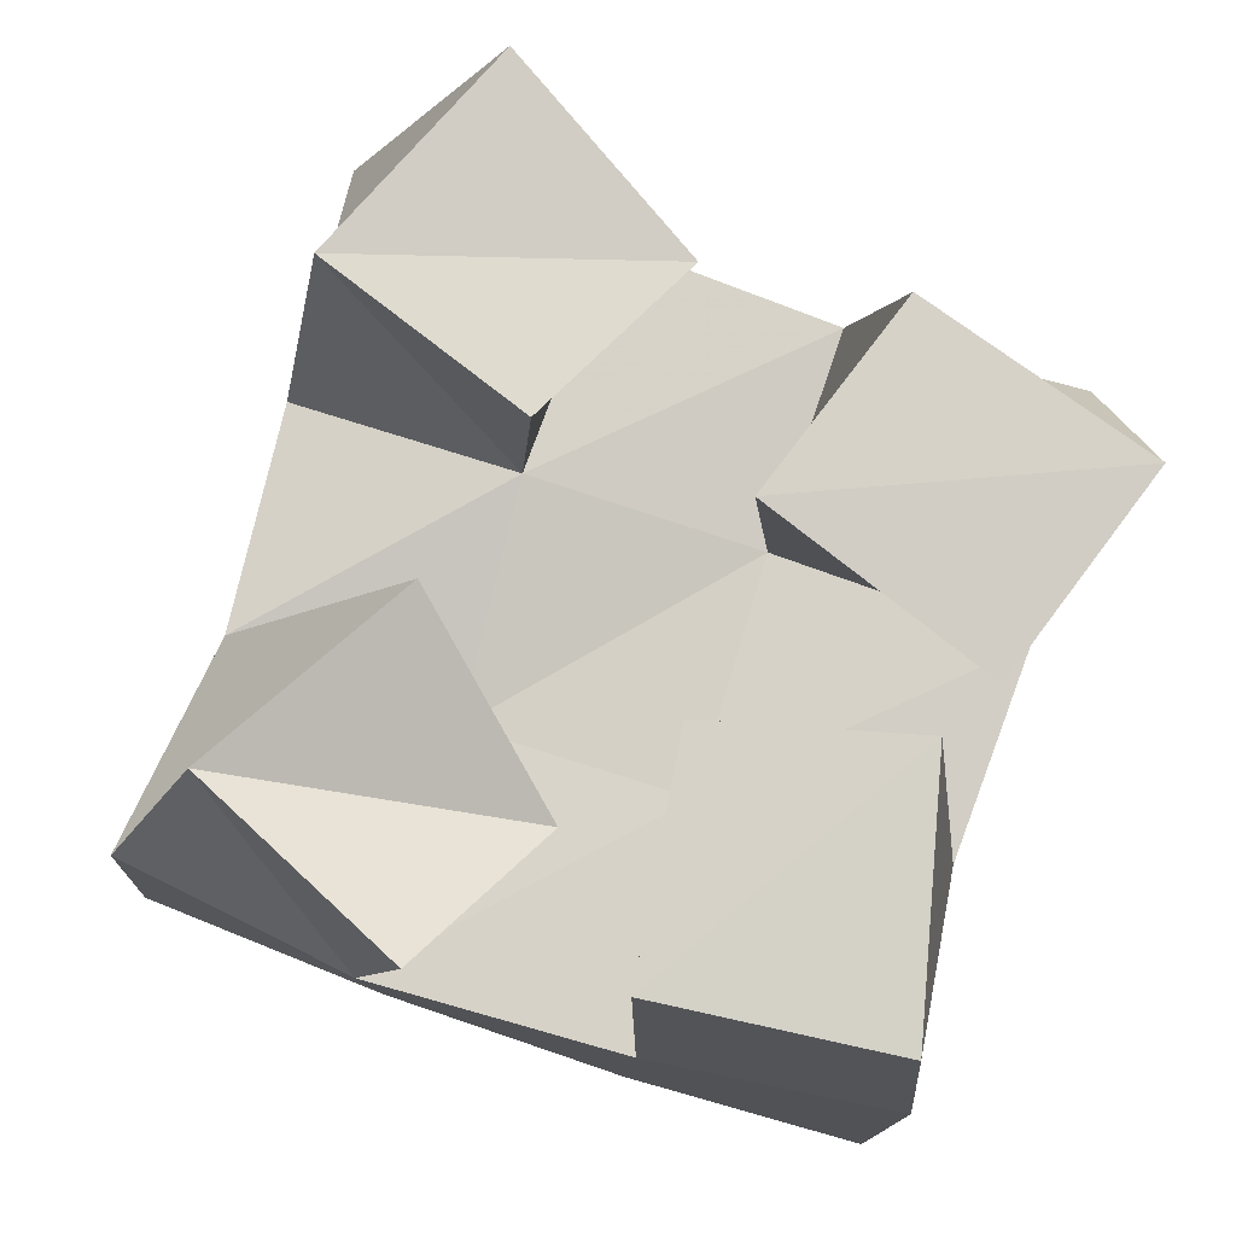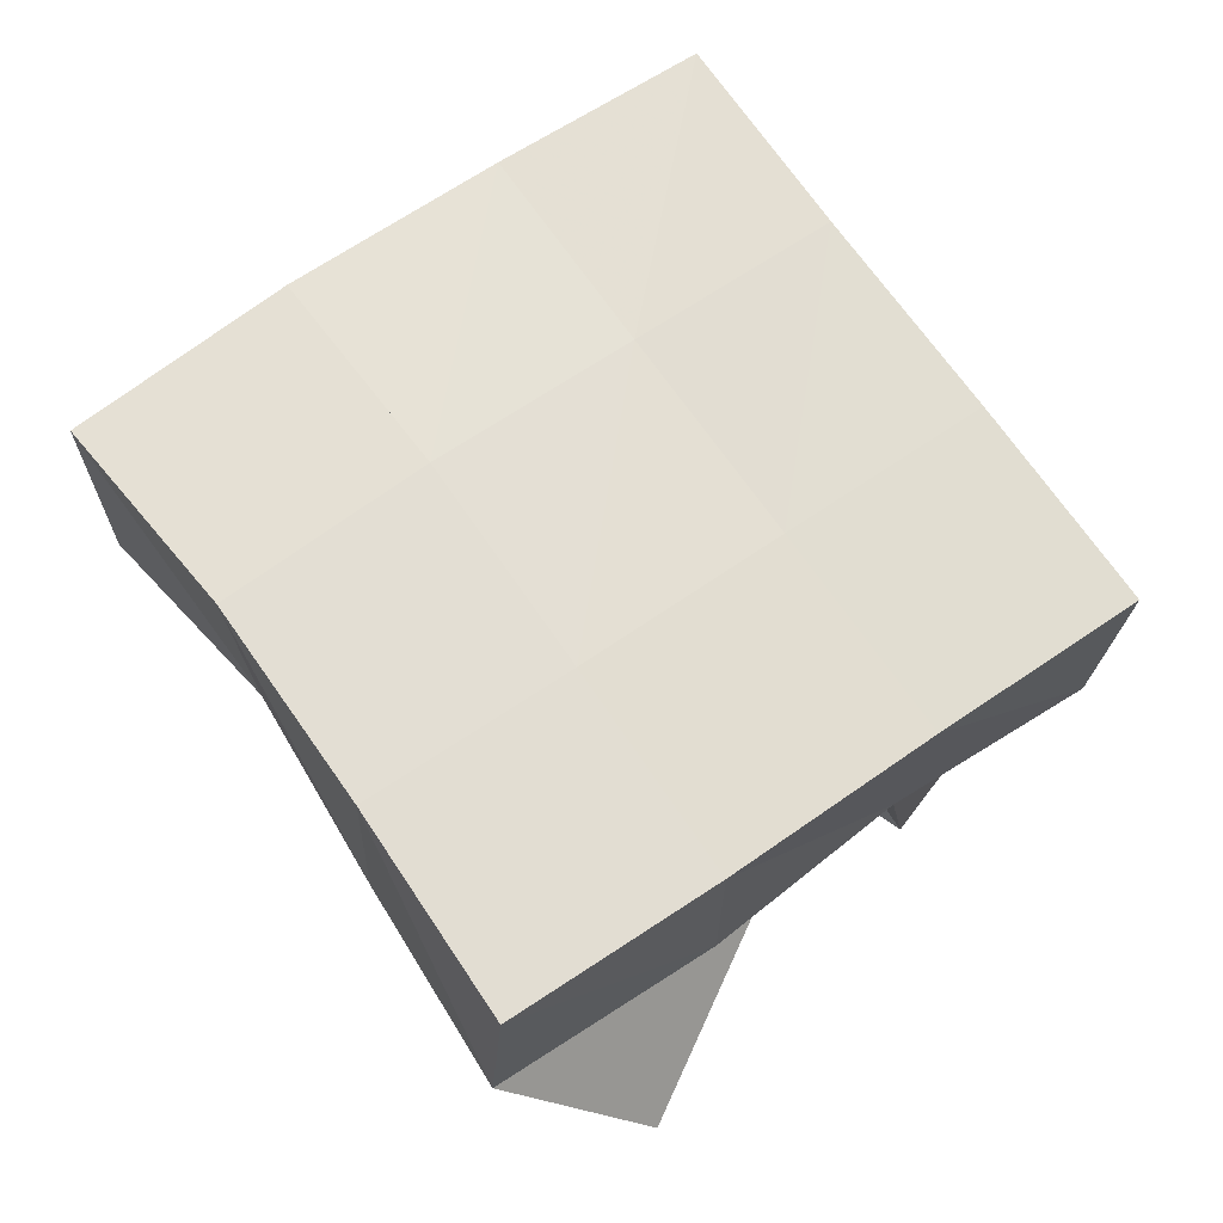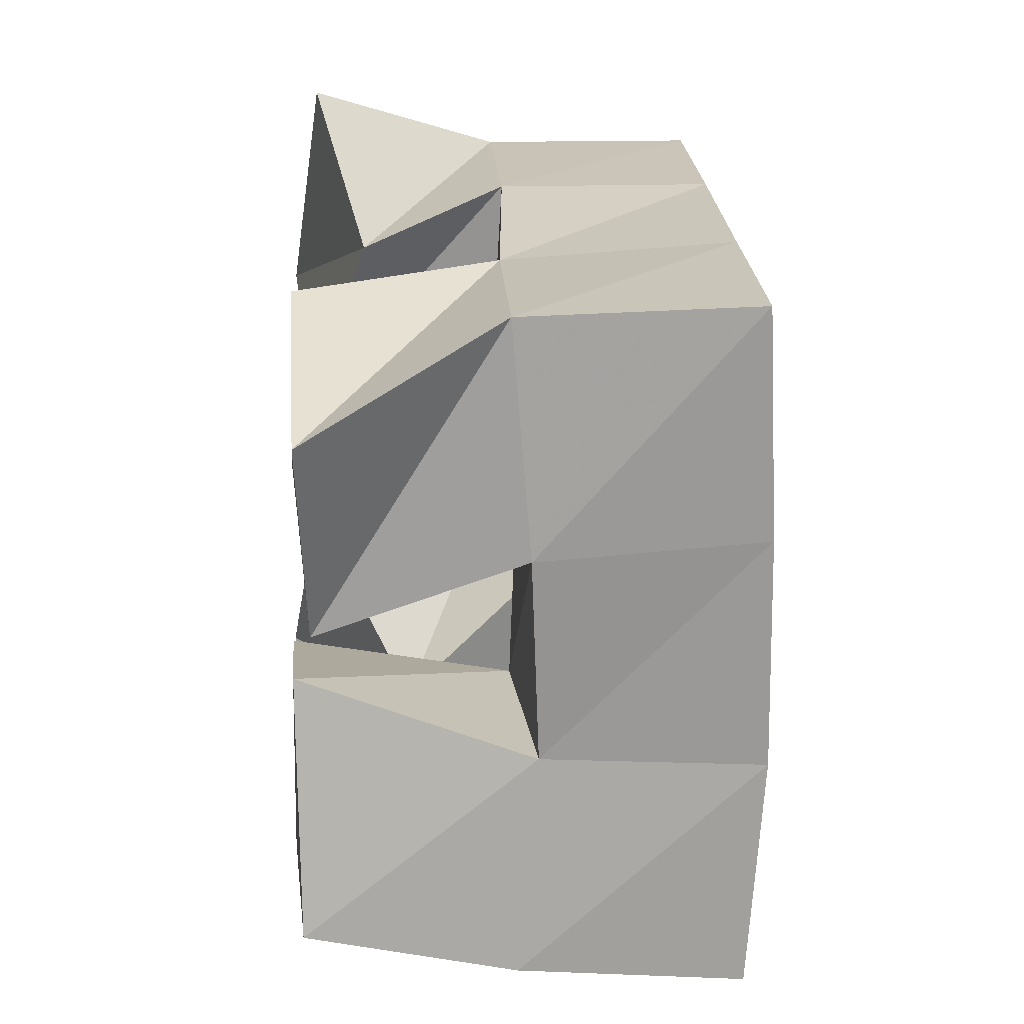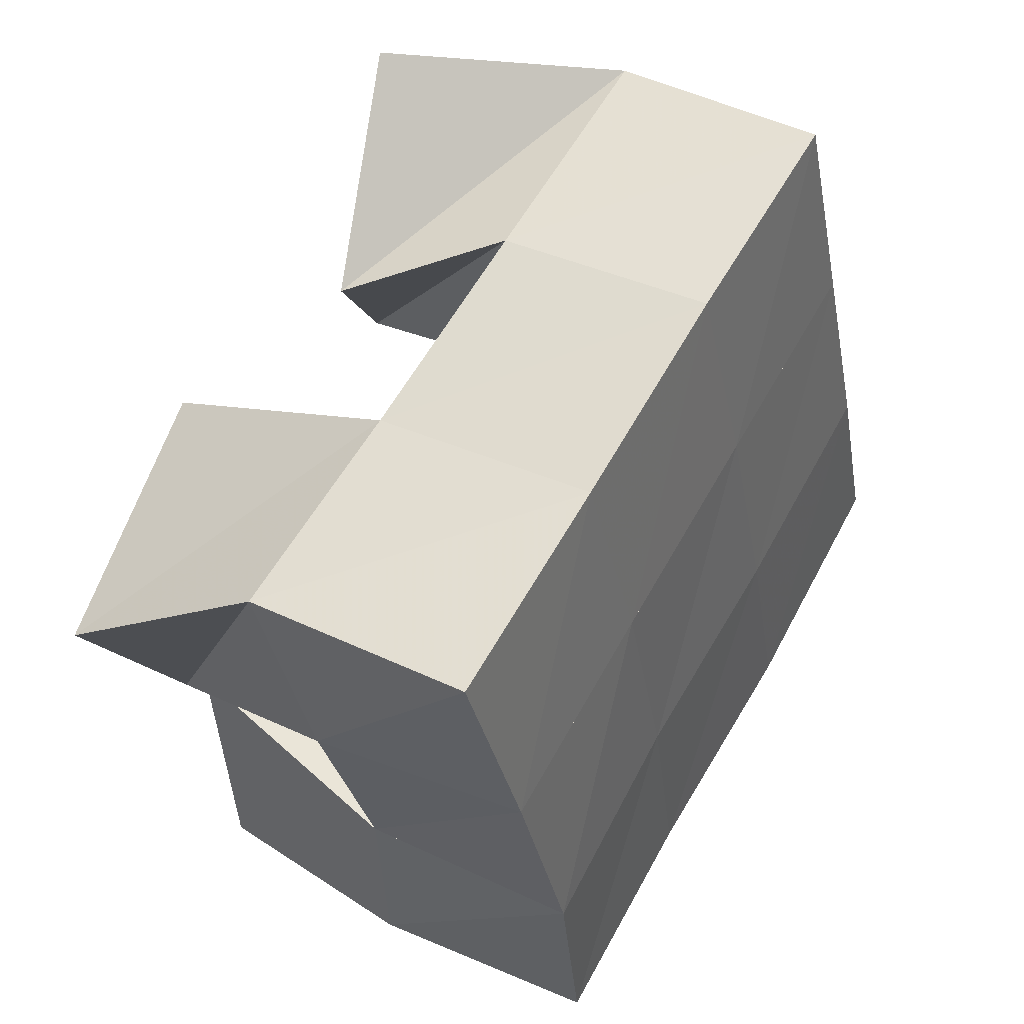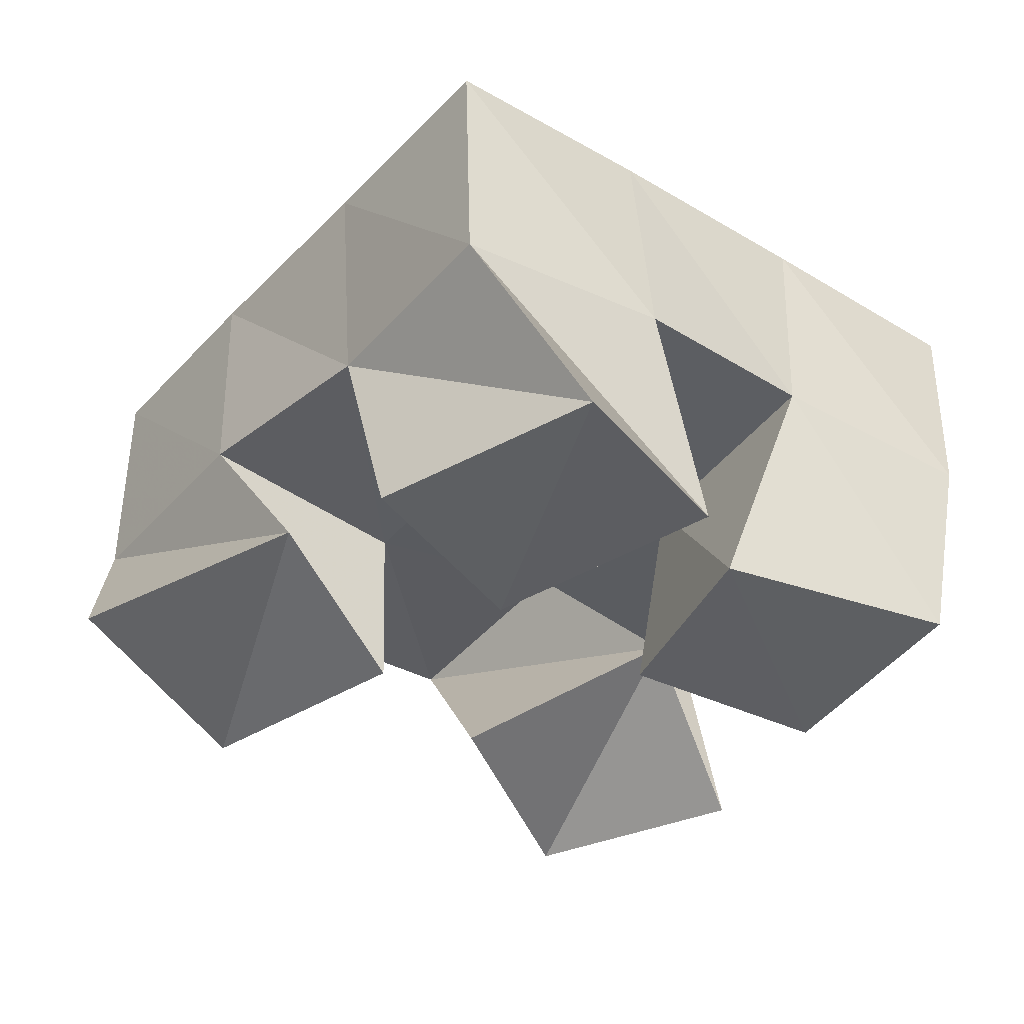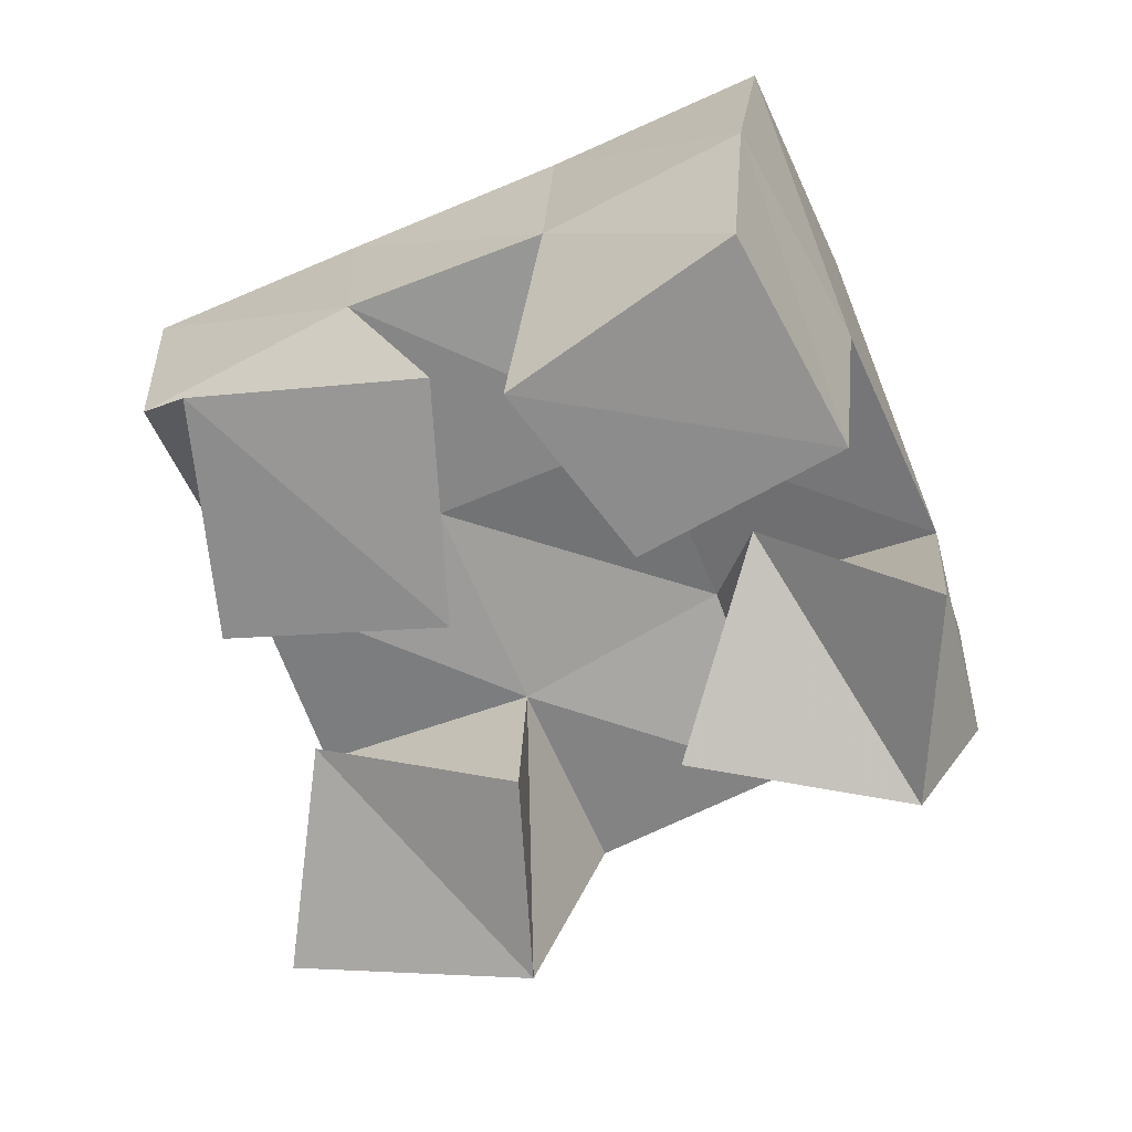
<metadata>
{"format":"obj","ext":"obj","renderer":"f3d","projection":"perspective","resolution":1024,"background":"white","views":[{"elev":-11.7,"azim":-0.5,"up":"+Z"},{"elev":67.0,"azim":-17.2,"up":"+Y"},{"elev":3.4,"azim":85.2,"up":"+Z"},{"elev":41.6,"azim":119.7,"up":"+Z"},{"elev":-39.4,"azim":69.8,"up":"+Y"},{"elev":-63.9,"azim":130.5,"up":"+Y"}]}
</metadata>
<code>
v 3.859 0.102 0.07447
v 3.862 0.1476 0.0672
v 3.864 0.1001 0.1306
v 3.872 0.1512 0.1142
v 3.809 0.1004 0.08524
v 3.811 0.1471 0.07753
v 3.819 0.1 0.1336
v 3.822 0.1491 0.1266
v 3.792 0.1049 0.1895
v 3.789 0.1471 0.19
v 3.822 0.1163 0.2228
v 3.806 0.1486 0.2378
v 3.752 0.1008 0.219
v 3.743 0.1499 0.2051
v 3.787 0.106 0.2612
v 3.755 0.1499 0.2528
v 3.77 0.1 0.08998
v 3.758 0.1538 0.0929
v 3.796 0.1271 0.1181
v 3.777 0.1563 0.1418
v 3.732 0.1 0.1248
v 3.711 0.151 0.1158
v 3.772 0.1054 0.1598
v 3.732 0.15 0.1584
v 3.875 0.1037 0.1406
v 3.887 0.1482 0.1566
v 3.905 0.1003 0.1801
v 3.899 0.1431 0.2057
v 3.832 0.1 0.1737
v 3.837 0.1498 0.1749
v 3.86 0.1 0.2117
v 3.852 0.1446 0.2188
v 3.857 0.1972 0.06305
v 3.87 0.1999 0.1121
v 3.809 0.1971 0.0765
v 3.824 0.1989 0.126
v 3.76 0.1997 0.09344
v 3.777 0.2009 0.1413
v 3.71 0.2005 0.1133
v 3.729 0.2019 0.1588
v 3.886 0.1978 0.1605
v 3.839 0.1985 0.1755
v 3.792 0.1995 0.1909
v 3.744 0.2002 0.2056
v 3.902 0.1942 0.2079
v 3.854 0.1954 0.2228
v 3.806 0.1965 0.2387
v 3.758 0.1979 0.2532
f 1 2 4
f 3 1 4
f 2 6 8
f 4 2 8
f 6 5 7
f 8 6 7
f 5 1 3
f 7 5 3
f 8 7 3
f 4 8 3
f 2 1 5
f 6 2 5
f 9 10 12
f 11 9 12
f 10 14 16
f 12 10 16
f 14 13 15
f 16 14 15
f 13 9 11
f 15 13 11
f 16 15 11
f 12 16 11
f 10 9 13
f 14 10 13
f 17 18 20
f 19 17 20
f 18 22 24
f 20 18 24
f 22 21 23
f 24 22 23
f 21 17 19
f 23 21 19
f 24 23 19
f 20 24 19
f 18 17 21
f 22 18 21
f 25 26 28
f 27 25 28
f 26 30 32
f 28 26 32
f 30 29 31
f 32 30 31
f 29 25 27
f 31 29 27
f 32 31 27
f 28 32 27
f 26 25 29
f 30 26 29
f 2 33 34
f 4 2 34
f 33 35 36
f 34 33 36
f 35 6 8
f 36 35 8
f 6 2 4
f 8 6 4
f 36 8 4
f 34 36 4
f 33 2 6
f 35 33 6
f 6 35 36
f 8 6 36
f 35 37 38
f 36 35 38
f 37 18 20
f 38 37 20
f 18 6 8
f 20 18 8
f 38 20 8
f 36 38 8
f 35 6 18
f 37 35 18
f 18 37 38
f 20 18 38
f 37 39 40
f 38 37 40
f 39 22 24
f 40 39 24
f 22 18 20
f 24 22 20
f 40 24 20
f 38 40 20
f 37 18 22
f 39 37 22
f 4 34 41
f 26 4 41
f 34 36 42
f 41 34 42
f 36 8 30
f 42 36 30
f 8 4 26
f 30 8 26
f 42 30 26
f 41 42 26
f 34 4 8
f 36 34 8
f 8 36 42
f 30 8 42
f 36 38 43
f 42 36 43
f 38 20 10
f 43 38 10
f 20 8 30
f 10 20 30
f 43 10 30
f 42 43 30
f 36 8 20
f 38 36 20
f 20 38 43
f 10 20 43
f 38 40 44
f 43 38 44
f 40 24 14
f 44 40 14
f 24 20 10
f 14 24 10
f 44 14 10
f 43 44 10
f 38 20 24
f 40 38 24
f 26 41 45
f 28 26 45
f 41 42 46
f 45 41 46
f 42 30 32
f 46 42 32
f 30 26 28
f 32 30 28
f 46 32 28
f 45 46 28
f 41 26 30
f 42 41 30
f 30 42 46
f 32 30 46
f 42 43 47
f 46 42 47
f 43 10 12
f 47 43 12
f 10 30 32
f 12 10 32
f 47 12 32
f 46 47 32
f 42 30 10
f 43 42 10
f 10 43 47
f 12 10 47
f 43 44 48
f 47 43 48
f 44 14 16
f 48 44 16
f 14 10 12
f 16 14 12
f 48 16 12
f 47 48 12
f 43 10 14
f 44 43 14

</code>
